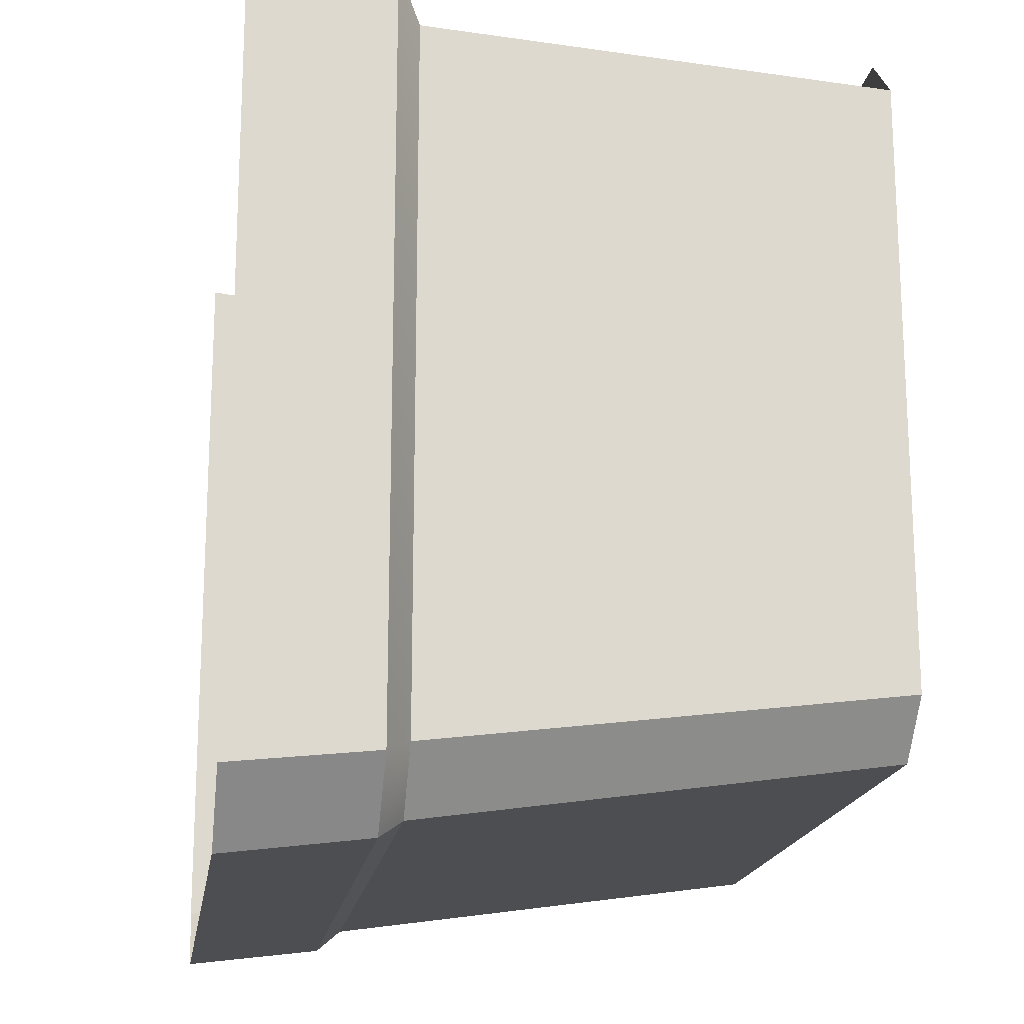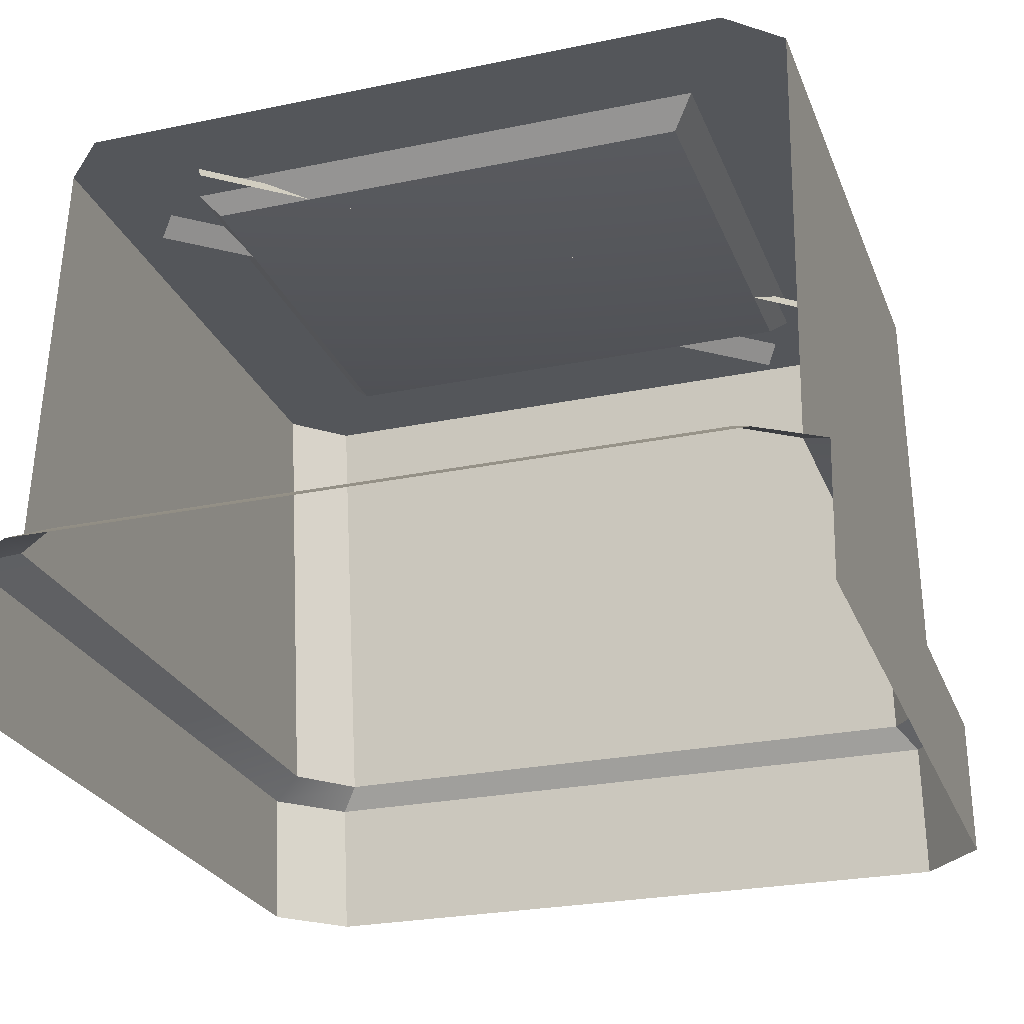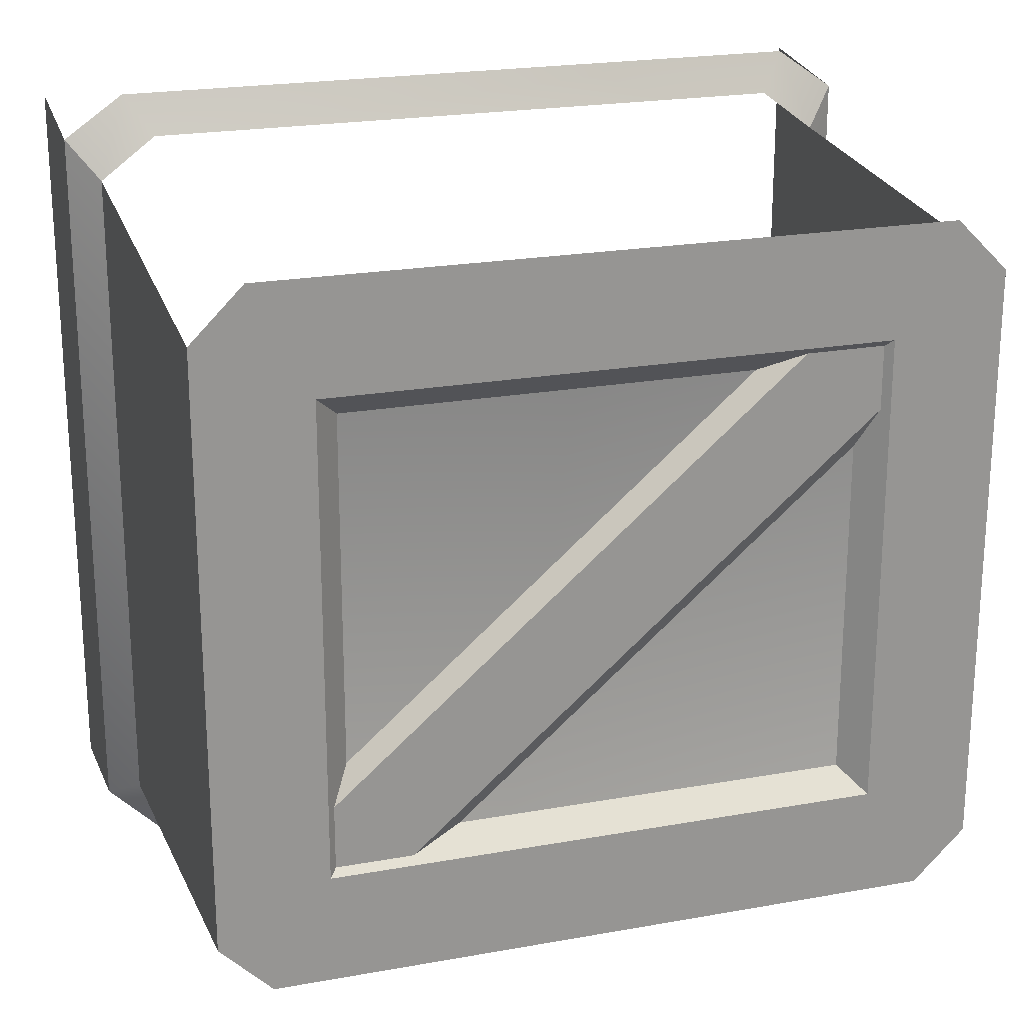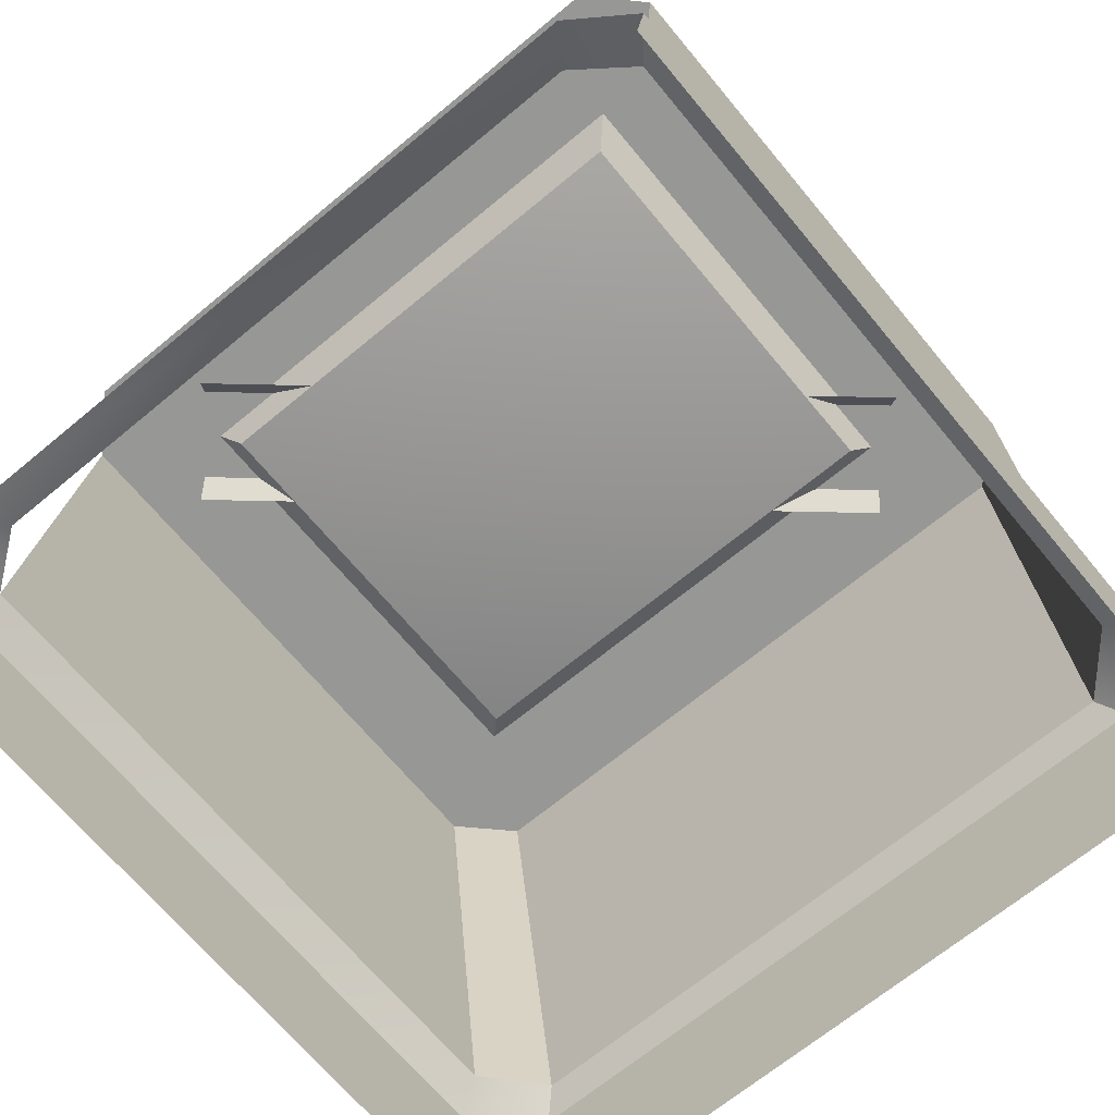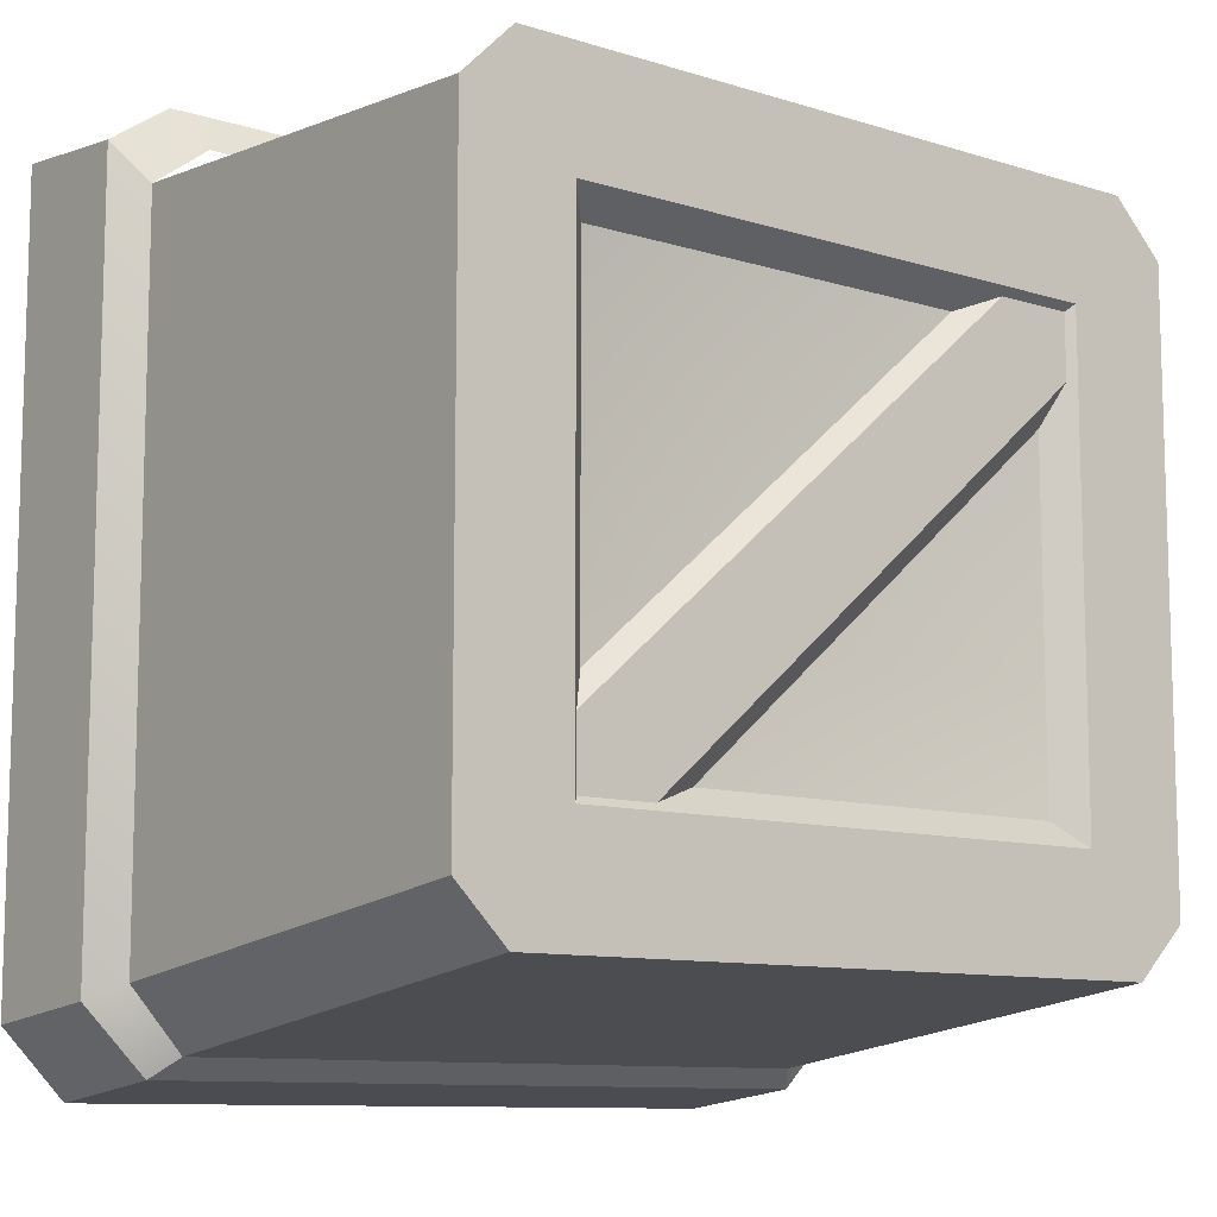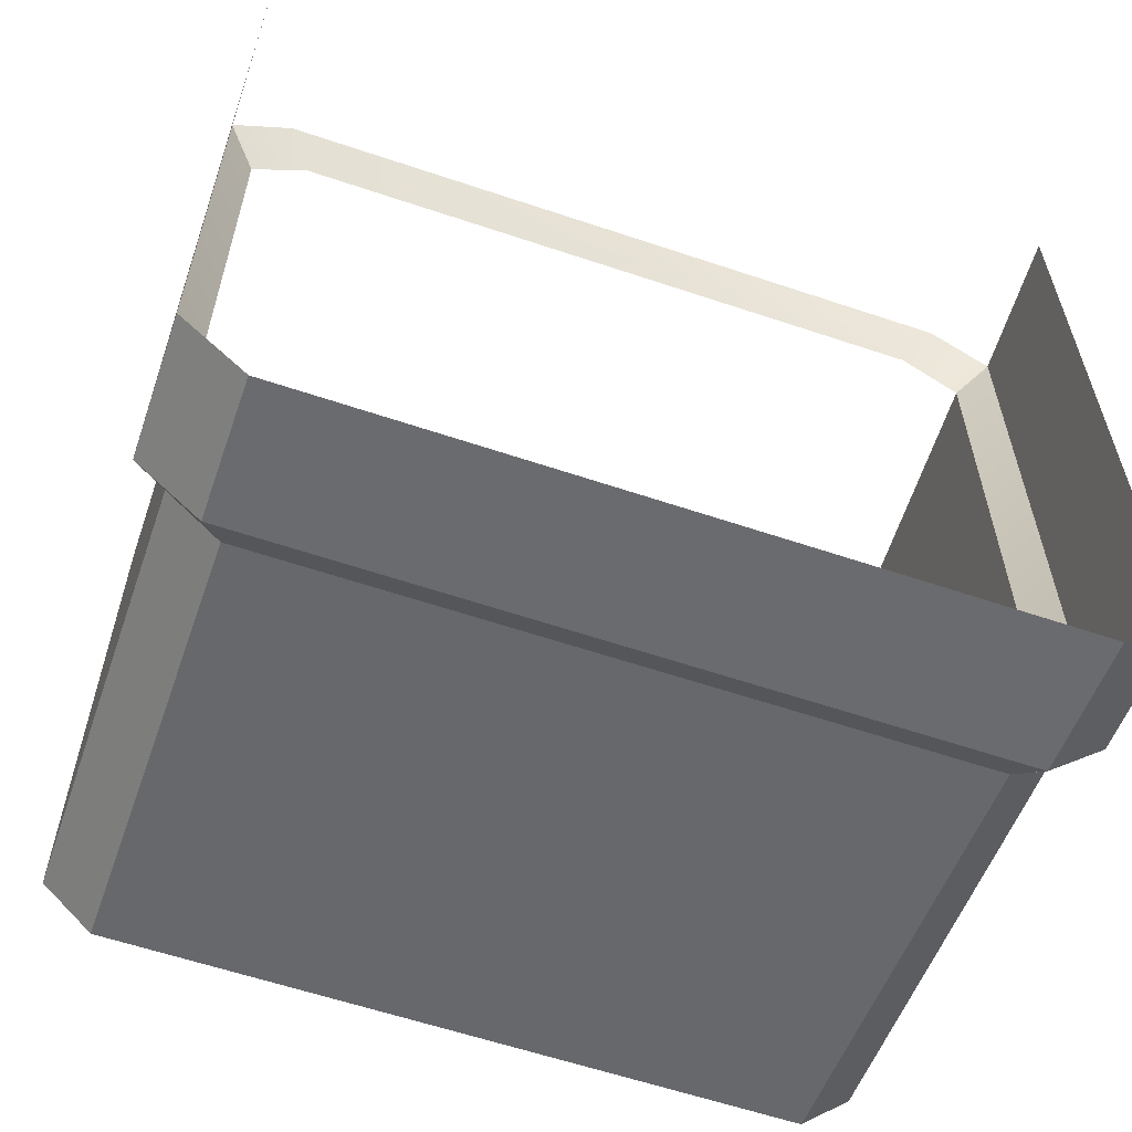
<metadata>
{"format":"obj","ext":"obj","renderer":"f3d","projection":"perspective","resolution":1024,"background":"white","views":[{"elev":-17.8,"azim":81.5,"up":"+Z"},{"elev":-25.6,"azim":18.4,"up":"+Y"},{"elev":22.0,"azim":162.5,"up":"+Z"},{"elev":-68.1,"azim":39.7,"up":"+Y"},{"elev":-10.2,"azim":141.6,"up":"+Z"},{"elev":-60.3,"azim":-19.0,"up":"+Z"}]}
</metadata>
<code>
g box1
v -0.2477 0.5829 0.1777
v -0.2477 0.5829 -0.2439
v 0.2477 0.5829 -0.2439
v 0.2477 0.5829 0.1777
v 0.4105 2.305e-07 -0.4108
v 0.4105 1.537e-07 0.3446
v 0.4105 0.138 0.3297
v 0.4105 0.138 -0.3959
v -0.3485 2.689e-07 -0.475
v 0.3485 2.689e-07 -0.475
v 0.3485 0.138 -0.4579
v -0.3485 0.138 -0.4579
v -0.4105 1.537e-07 0.3446
v -0.4105 2.305e-07 -0.4108
v -0.4105 0.138 -0.3959
v -0.4105 0.138 0.3297
v -0.3289 0.6077 0.3099
v -0.3798 0.6077 0.2589
v -0.2715 0.6077 0.2015
v -0.2715 0.6077 -0.2677
v -0.3798 0.6077 -0.3251
v -0.3289 0.6077 -0.3761
v 0.3799 0.6077 0.2589
v 0.3289 0.6077 0.3099
v 0.2715 0.6077 0.2015
v 0.3799 0.6077 -0.3251
v 0.2715 0.6077 -0.2677
v 0.3289 0.6077 -0.3761
v -0.2715 0.6077 0.2015
v -0.2477 0.5829 0.1777
v 0.2477 0.5829 0.1777
v 0.2715 0.6077 0.2015
v 0.2715 0.6077 0.2015
v 0.2477 0.5829 0.1777
v 0.2477 0.5829 -0.2439
v 0.2715 0.6077 -0.2677
v 0.2715 0.6077 -0.2677
v 0.2477 0.5829 -0.2439
v -0.2477 0.5829 -0.2439
v -0.2715 0.6077 -0.2677
v -0.2715 0.6077 -0.2677
v -0.2477 0.5829 -0.2439
v -0.2477 0.5829 0.1777
v -0.2715 0.6077 0.2015
v 0.4105 2.305e-07 -0.4108
v 0.4105 0.138 -0.3959
v 0.3485 0.138 -0.4579
v 0.3485 2.689e-07 -0.475
v -0.3485 2.689e-07 -0.475
v -0.3485 0.138 -0.4579
v -0.4105 0.138 -0.3959
v -0.4105 2.305e-07 -0.4108
v -0.3289 0.6077 -0.3761
v 0.3289 0.6077 -0.3761
v 0.2715 0.6077 -0.2677
v -0.2715 0.6077 -0.2677
v 0.3289 0.6077 0.3099
v -0.3289 0.6077 0.3099
v -0.2715 0.6077 0.2015
v 0.2715 0.6077 0.2015
v -0.3239 0.5829 0.1581
v 0.2289 0.5829 -0.3209
v 0.2411 0.6006 -0.3054
v -0.3091 0.6006 0.1711
v 0.3091 0.6006 -0.2367
v -0.2439 0.6006 0.2426
v -0.3091 0.6006 0.1711
v 0.2411 0.6006 -0.3054
v 0.3212 0.5829 -0.2275
v -0.2352 0.5829 0.2553
v -0.2439 0.6006 0.2426
v 0.3091 0.6006 -0.2367
v 0.3799 0.6077 -0.3251
v 0.3799 0.1614 -0.3813
v 0.3799 0.1614 0.2913
v 0.3799 0.6077 0.2589
v -0.3289 0.6077 -0.3761
v -0.3289 0.1614 -0.4391
v 0.3289 0.1614 -0.4391
v 0.3289 0.6077 -0.3761
v -0.3798 0.6077 0.2589
v -0.3798 0.1614 0.2913
v -0.3798 0.1614 -0.3813
v -0.3798 0.6077 -0.3251
v 0.3289 0.1614 -0.4391
v 0.3799 0.1614 -0.3813
v 0.3799 0.6077 -0.3251
v 0.3289 0.6077 -0.3761
v -0.3798 0.1614 -0.3813
v -0.3289 0.1614 -0.4391
v -0.3289 0.6077 -0.3761
v -0.3798 0.6077 -0.3251
v 0.3799 0.1614 -0.3813
v 0.4105 0.138 -0.3959
v 0.4105 0.138 0.3297
v 0.3799 0.1614 0.2913
v -0.3289 0.1614 -0.4391
v -0.3485 0.138 -0.4579
v 0.3485 0.138 -0.4579
v 0.3289 0.1614 -0.4391
v -0.3798 0.1614 0.2913
v -0.4105 0.138 0.3297
v -0.4105 0.138 -0.3959
v -0.3798 0.1614 -0.3813
v 0.3485 0.138 -0.4579
v 0.4105 0.138 -0.3959
v 0.3799 0.1614 -0.3813
v 0.3289 0.1614 -0.4391
v -0.4105 0.138 -0.3959
v -0.3485 0.138 -0.4579
v -0.3289 0.1614 -0.4391
v -0.3798 0.1614 -0.3813
v -0.3798 0.1614 0.2913
v -0.3513 0.138 0.3709
v -0.4105 0.138 0.3297
v -0.3249 0.1614 0.3325
v 0.3249 0.1614 0.3325
v 0.3513 0.138 0.3709
v 0.3799 0.1614 0.2913
v 0.4105 0.138 0.3297
g box1_0
f 3 2 1
f 4 3 1
f 7 6 5
f 8 7 5
f 11 10 9
f 12 11 9
f 15 14 13
f 16 15 13
f 19 18 17
f 19 20 18
f 20 21 18
f 20 22 21
f 25 24 23
f 25 23 26
f 27 25 26
f 27 26 28
f 31 30 29
f 32 31 29
f 35 34 33
f 36 35 33
f 39 38 37
f 40 39 37
f 43 42 41
f 44 43 41
f 47 46 45
f 48 47 45
f 51 50 49
f 52 51 49
f 55 54 53
f 56 55 53
f 59 58 57
f 60 59 57
f 63 62 61
f 64 63 61
f 67 66 65
f 68 67 65
f 71 70 69
f 72 71 69
f 75 74 73
f 76 75 73
f 79 78 77
f 80 79 77
f 83 82 81
f 84 83 81
f 87 86 85
f 88 87 85
f 91 90 89
f 92 91 89
f 95 94 93
f 96 95 93
f 99 98 97
f 100 99 97
f 103 102 101
f 104 103 101
f 107 106 105
f 108 107 105
f 111 110 109
f 112 111 109
f 115 114 113
f 114 116 113
f 117 116 114
f 118 117 114
f 119 117 118
f 120 119 118

</code>
